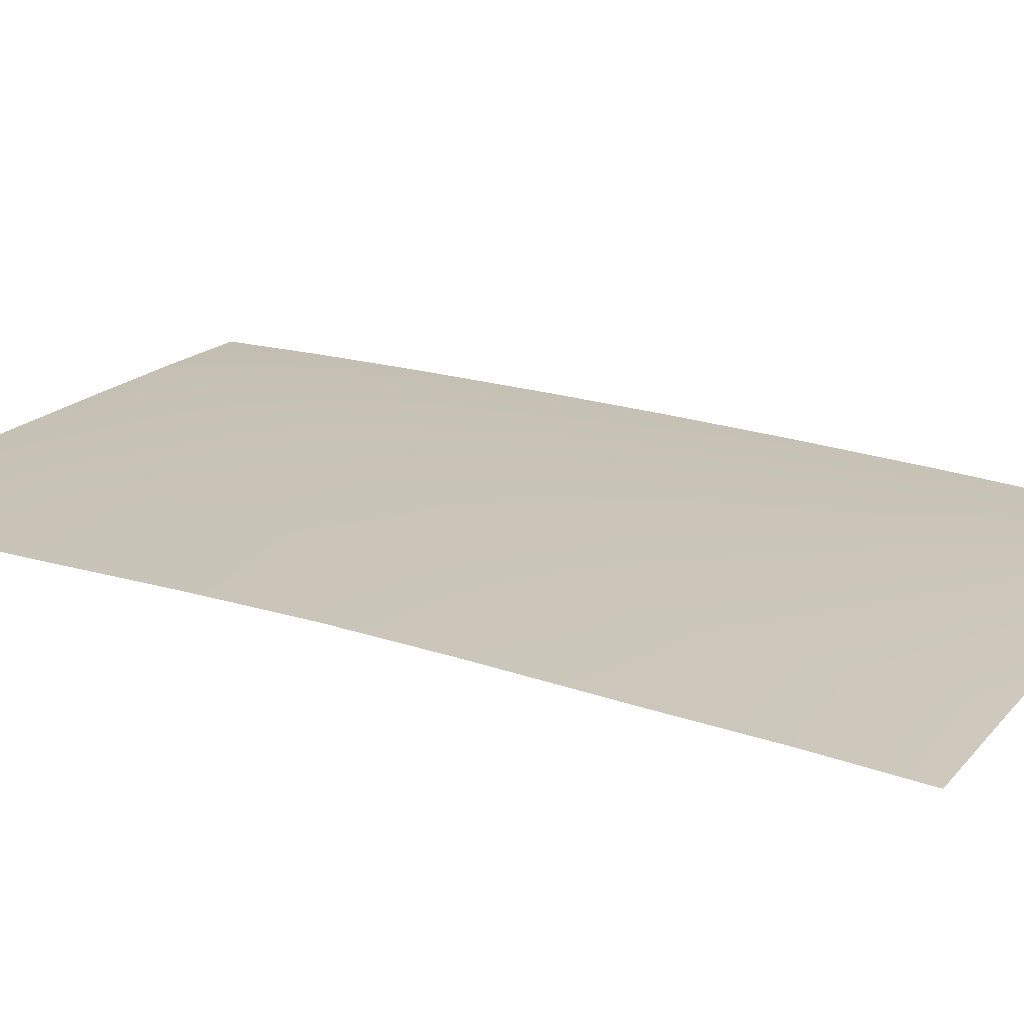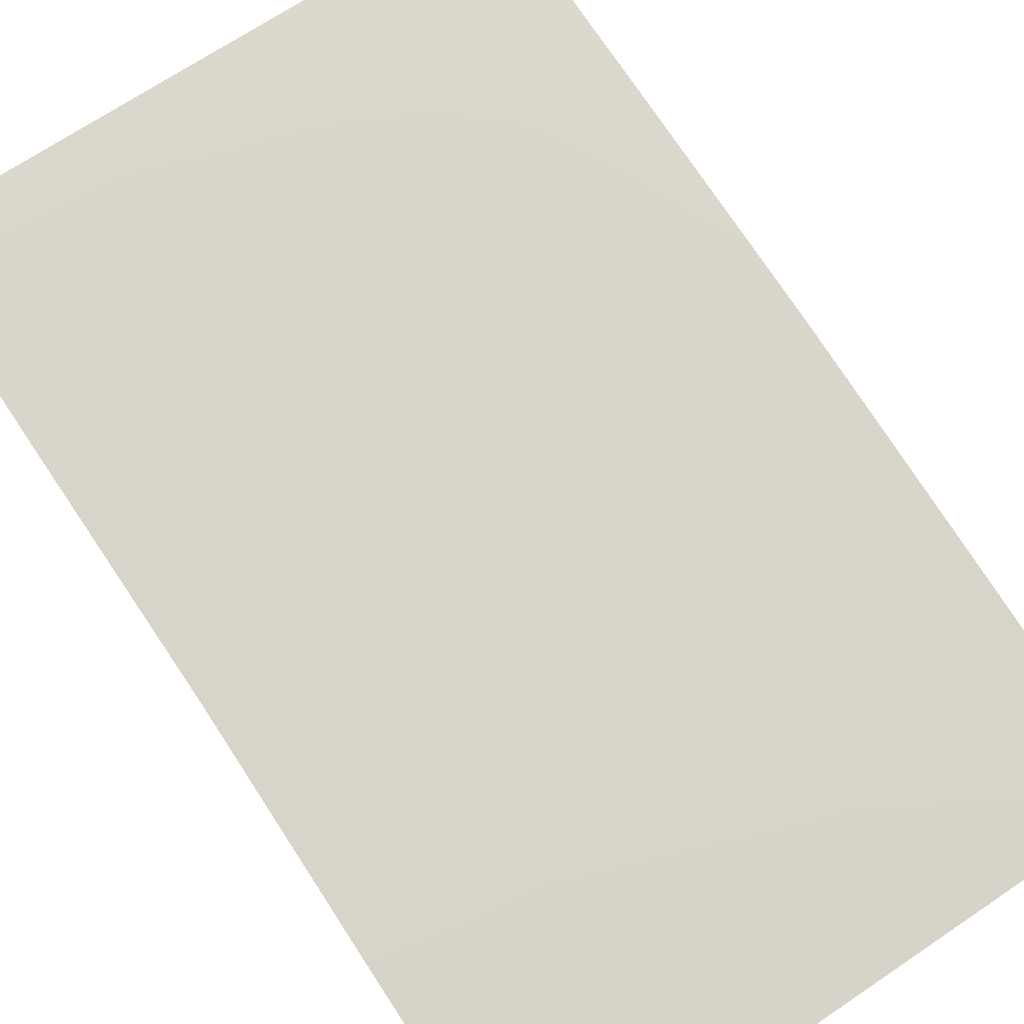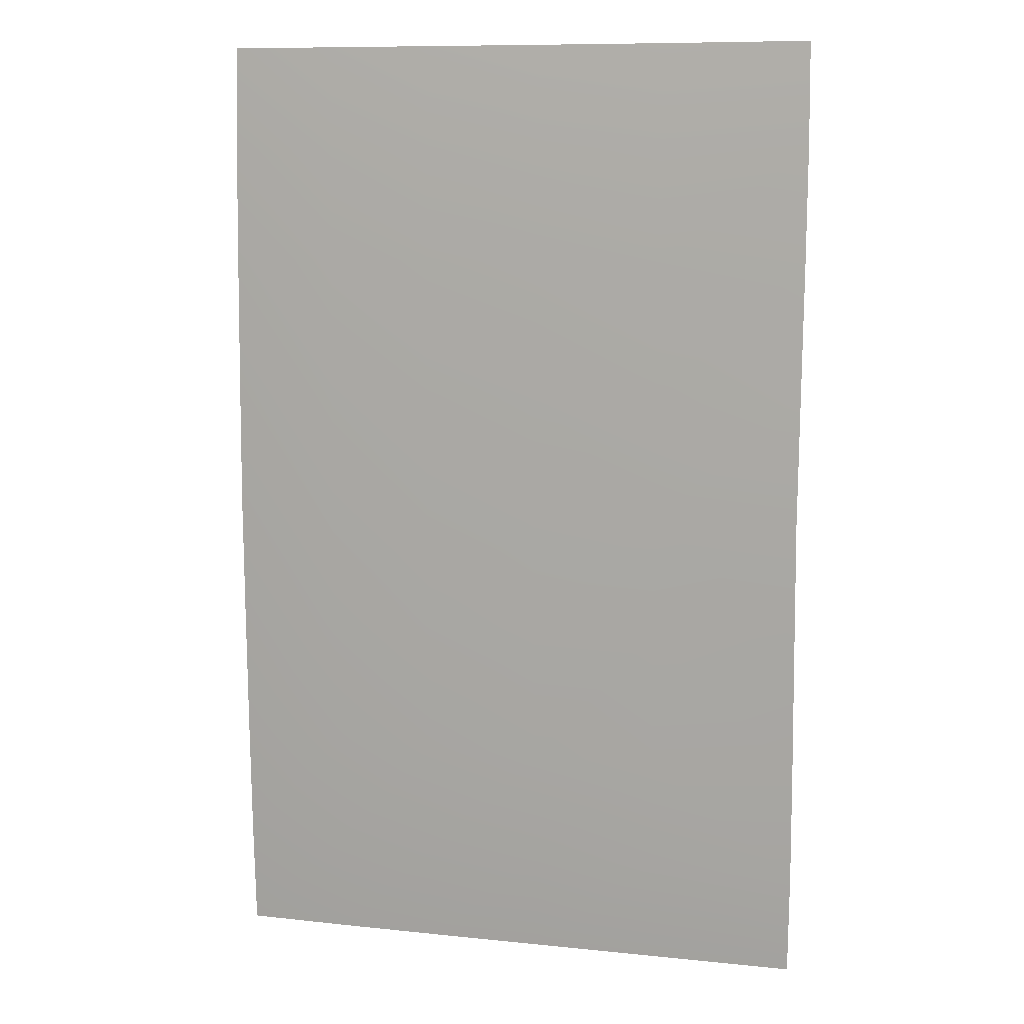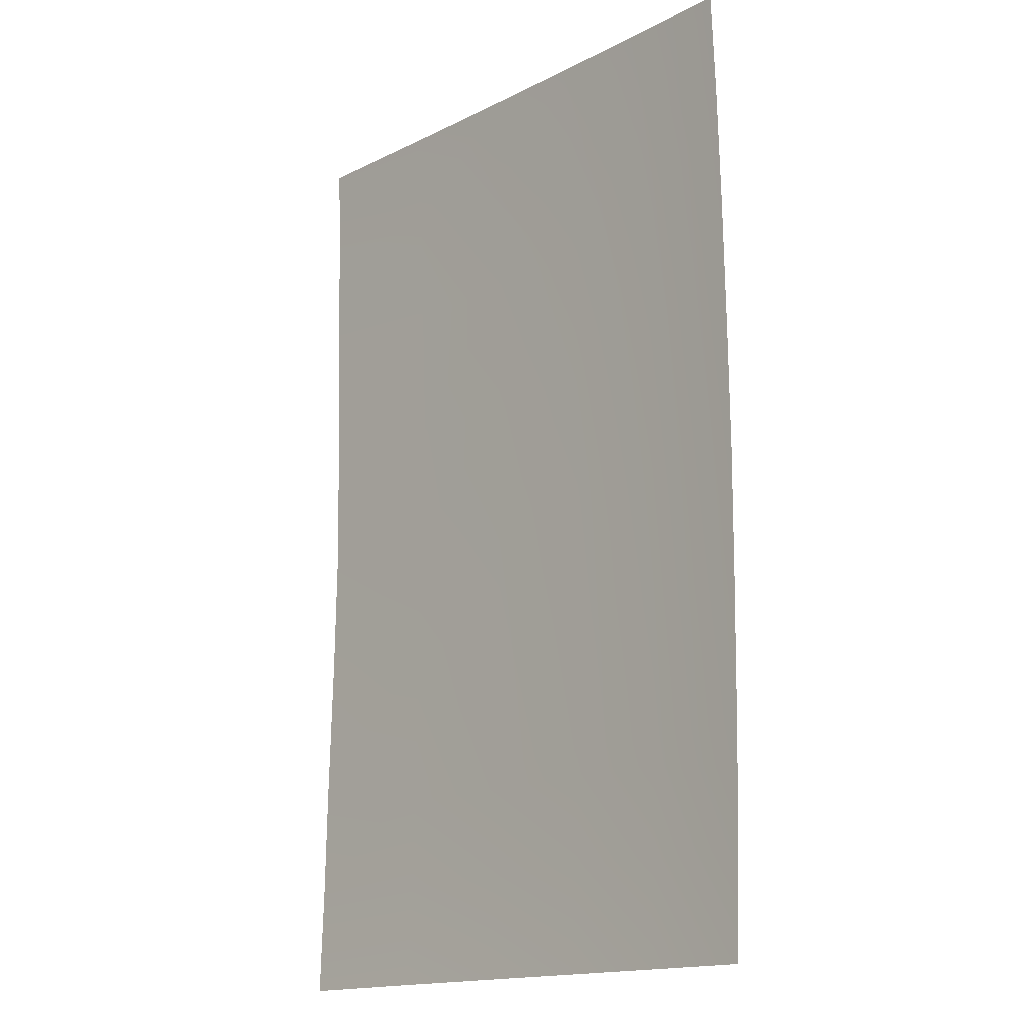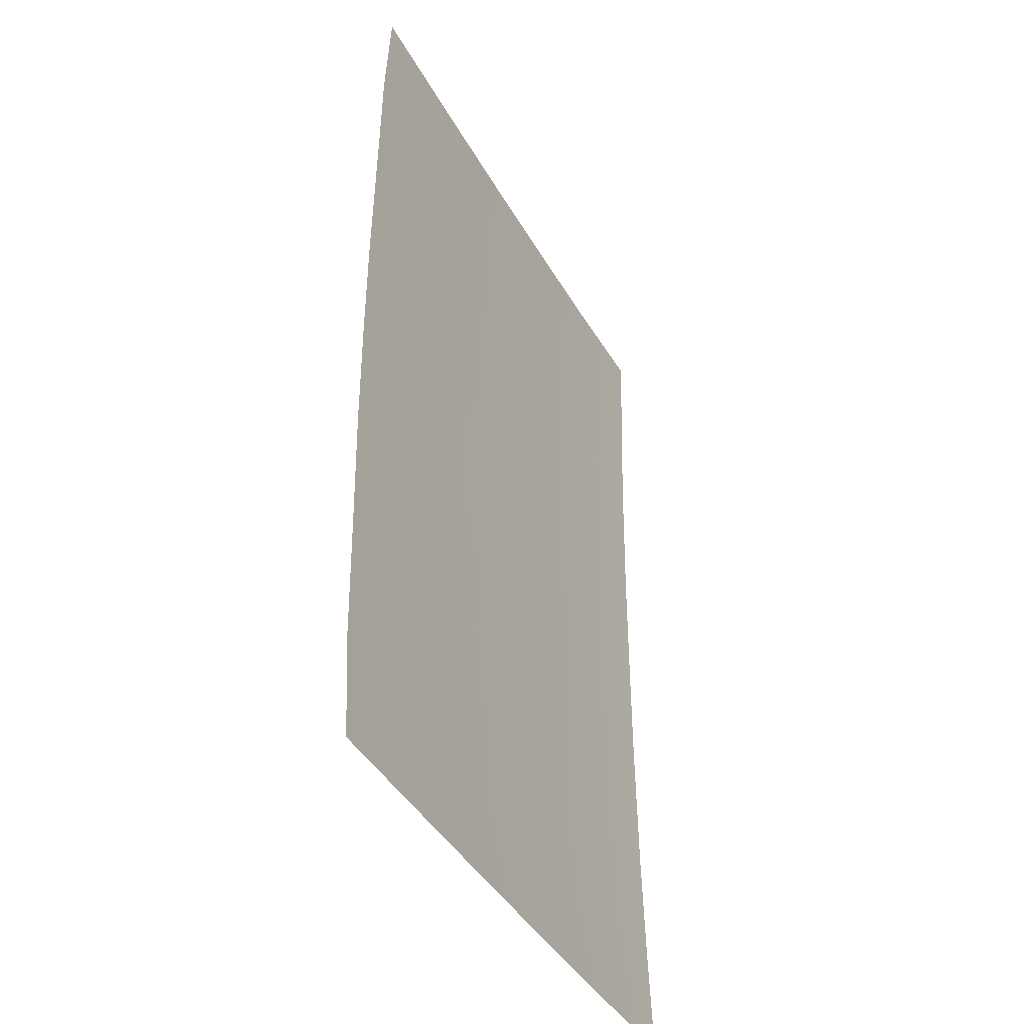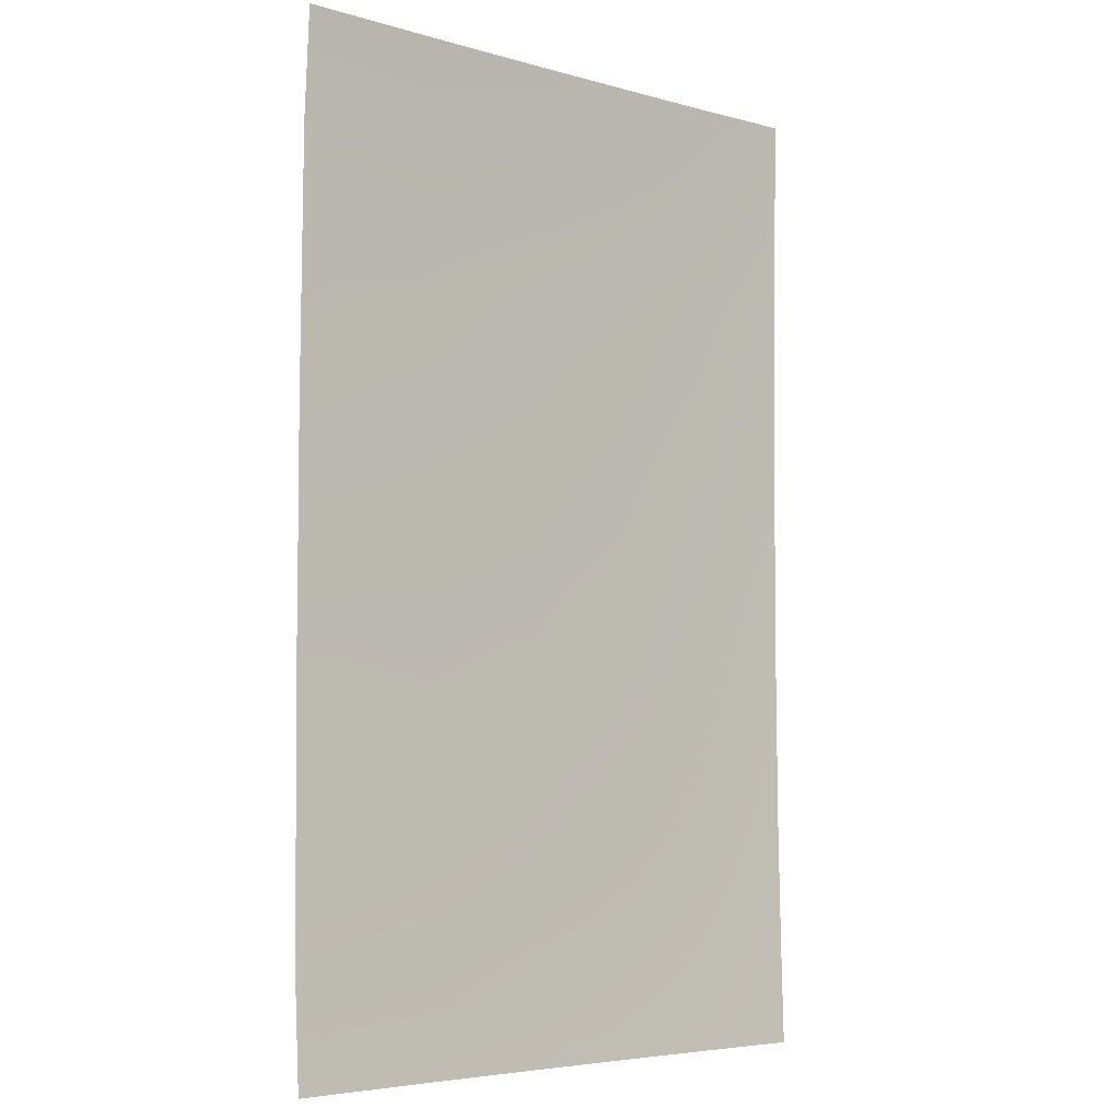
<metadata>
{"format":"obj","ext":"obj","renderer":"f3d","projection":"perspective","resolution":1024,"background":"white","views":[{"elev":23.3,"azim":-61.7,"up":"+Y"},{"elev":77.7,"azim":-33.6,"up":"+Y"},{"elev":10.6,"azim":-169.6,"up":"+Z"},{"elev":-15.7,"azim":42.9,"up":"+Z"},{"elev":-41.7,"azim":-66.5,"up":"+Z"},{"elev":-5.3,"azim":-44.6,"up":"+Z"}]}
</metadata>
<code>
v  16.3 85.39 0
v  16.27 85.37 -7.165
v  10.13 85.96 0
v  10.09 85.93 -7.198
v  16.23 85.26 -15.36
v  10.06 85.83 -15.39
v  16.19 85.1 -22.13
v  10.02 85.66 -22.16
v  16.13 84.88 -28.23
v  9.941 85.42 -28.24
v  3.936 86.41 0
v  3.912 86.39 -7.244
v  -2.905 86.86 0
v  -2.928 86.84 -7.295
v  3.89 86.29 -15.44
v  -2.949 86.75 -15.52
v  3.845 86.12 -22.19
v  -3.002 86.59 -22.24
v  3.748 85.87 -28.26
v  -3.087 86.32 -28.27
v  -10.4 87.32 0
v  -10.42 87.3 -7.274
v  -10.44 87.2 -15.56
v  -10.5 87.05 -22.27
v  -10.58 86.77 -28.31
v  -19.05 87.8 -7.09
v  -18.99 87.86 0
v  -19.11 87.62 -15.47
v  -19.14 87.51 -22.22
v  -19.07 87.24 -28.37
v  16.27 85.37 7.165
v  10.09 85.93 7.198
v  16.23 85.26 15.36
v  10.06 85.83 15.39
v  16.19 85.1 22.13
v  10.02 85.66 22.16
v  16.13 84.88 28.23
v  9.941 85.42 28.24
v  3.912 86.39 7.244
v  -2.928 86.84 7.295
v  3.89 86.29 15.44
v  -2.949 86.75 15.52
v  3.845 86.12 22.19
v  -3.002 86.59 22.24
v  3.748 85.87 28.26
v  -3.087 86.32 28.27
v  -10.42 87.3 7.274
v  -10.44 87.2 15.56
v  -10.5 87.05 22.27
v  -10.58 86.77 28.31
v  -19.05 87.8 7.09
v  -19.11 87.62 15.47
v  -19.14 87.51 22.22
v  -19.07 87.24 28.37
g N664_9A_345A_C_1_DaS_N664_9A_345A_C
f 1 2 3
f 3 2 4
f 2 5 4
f 4 5 6
f 5 7 6
f 6 7 8
f 7 9 8
f 8 9 10
f 11 12 13
f 13 12 14
f 12 15 14
f 14 15 16
f 15 17 16
f 16 17 18
f 17 19 18
f 18 19 20
f 13 14 21
f 21 14 22
f 14 16 22
f 22 16 23
f 16 18 23
f 23 18 24
f 18 20 24
f 24 20 25
f 22 26 21
f 21 26 27
f 23 28 22
f 22 28 26
f 24 29 23
f 23 29 28
f 25 30 24
f 24 30 29
f 8 10 17
f 17 10 19
f 6 8 15
f 15 8 17
f 4 6 12
f 12 6 15
f 3 4 11
f 11 4 12
f 1 3 31
f 31 3 32
f 31 32 33
f 33 32 34
f 33 34 35
f 35 34 36
f 35 36 37
f 37 36 38
f 11 13 39
f 39 13 40
f 39 40 41
f 41 40 42
f 41 42 43
f 43 42 44
f 43 44 45
f 45 44 46
f 13 21 40
f 40 21 47
f 40 47 42
f 42 47 48
f 42 48 44
f 44 48 49
f 44 49 46
f 46 49 50
f 27 51 21
f 21 51 47
f 51 52 47
f 47 52 48
f 52 53 48
f 48 53 49
f 53 54 49
f 49 54 50
f 36 43 38
f 38 43 45
f 34 41 36
f 36 41 43
f 32 39 34
f 34 39 41
f 3 11 32
f 32 11 39

</code>
